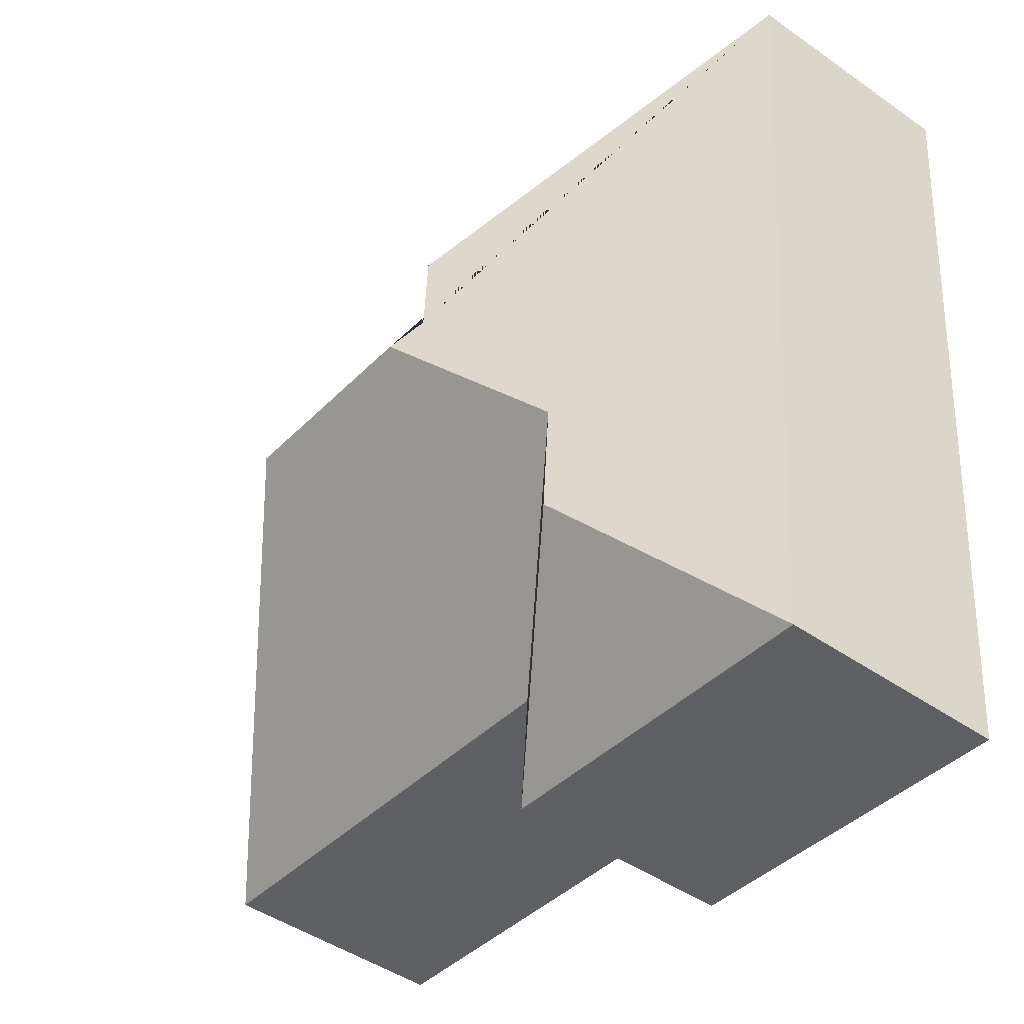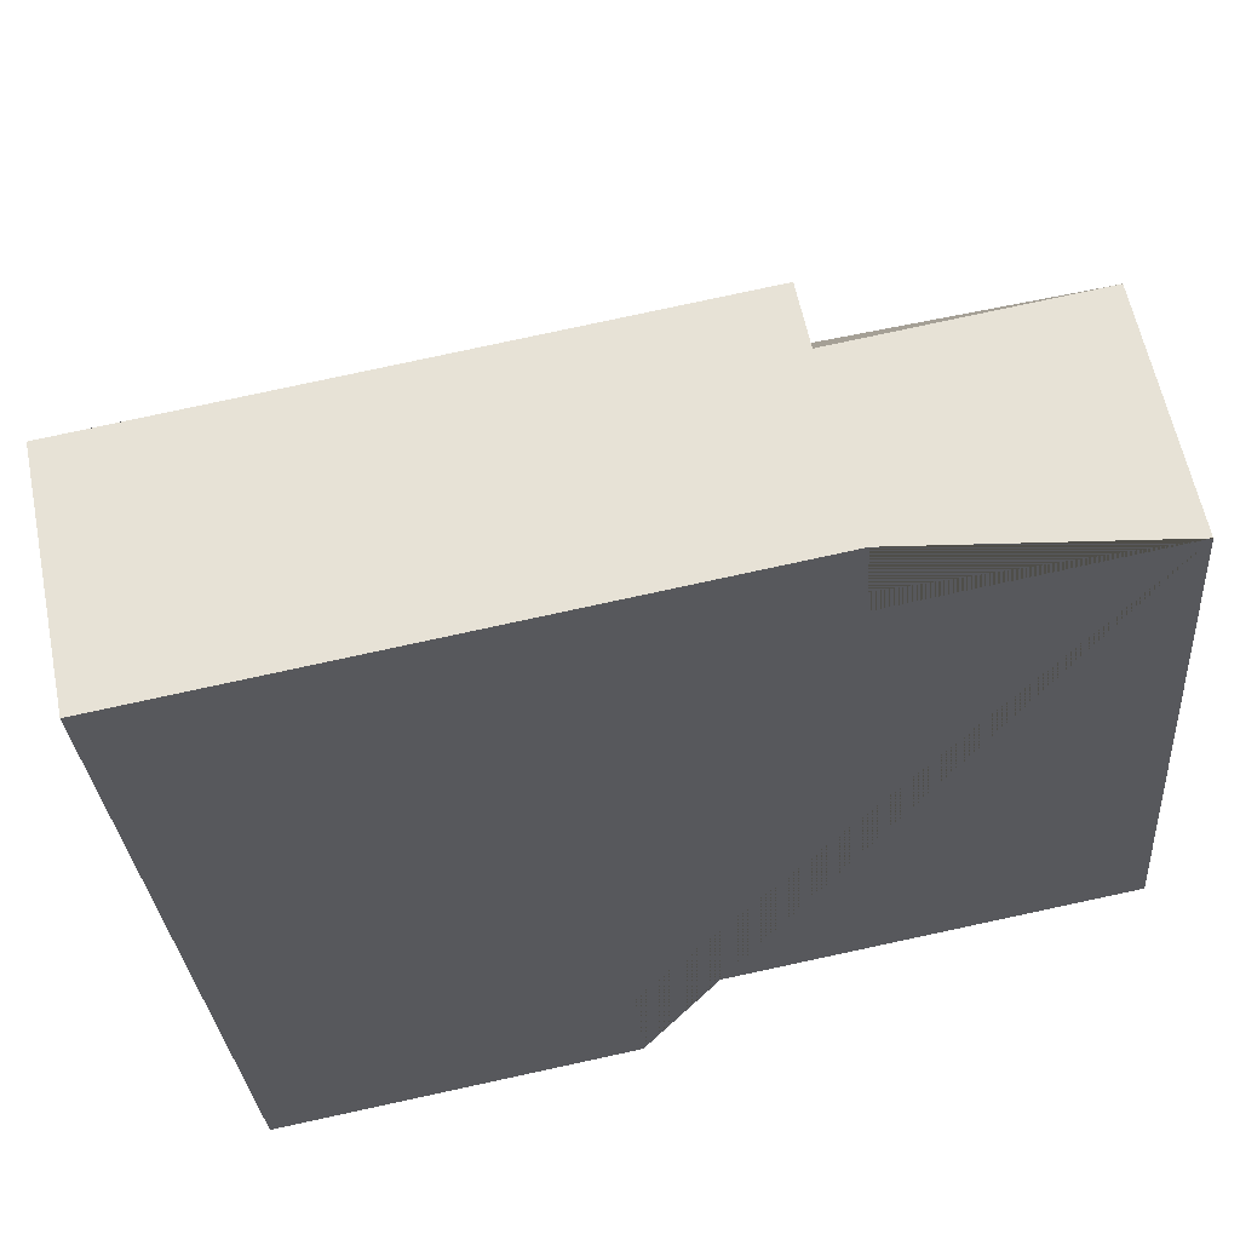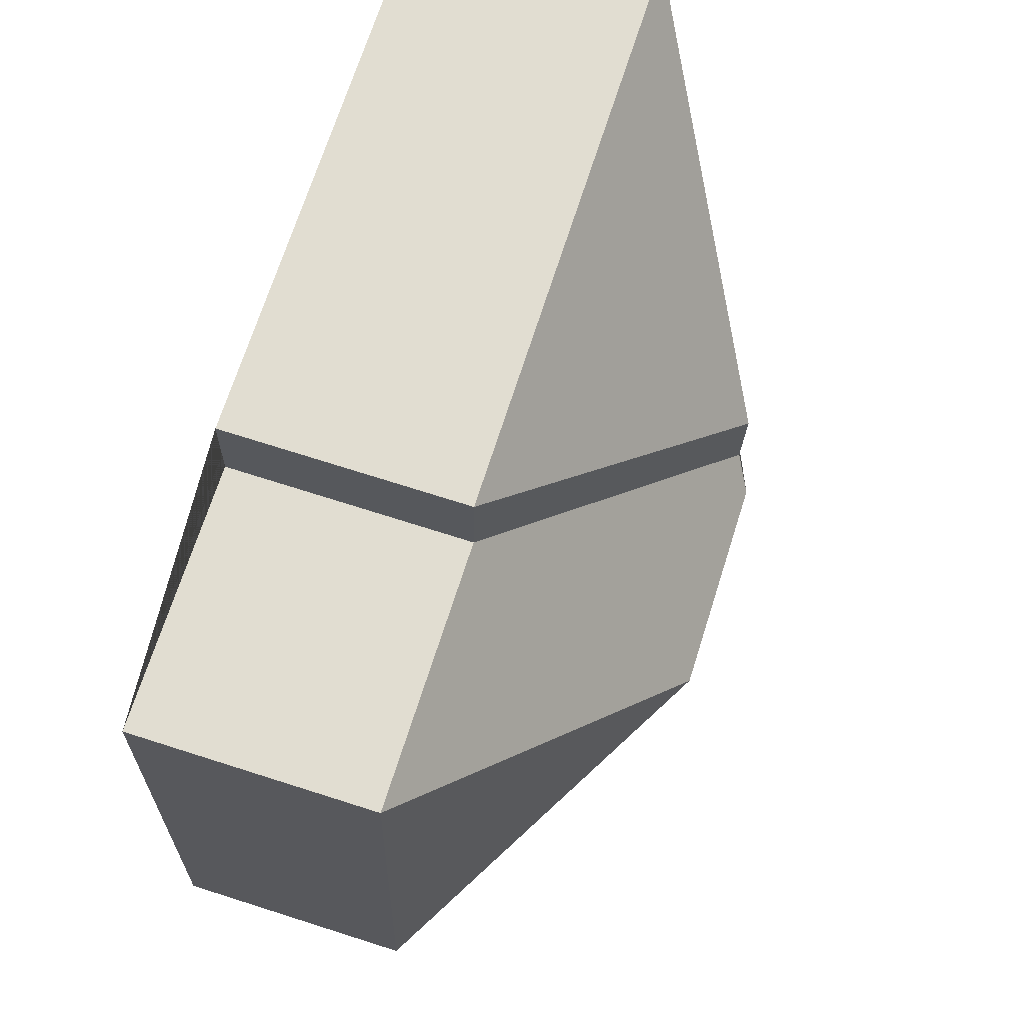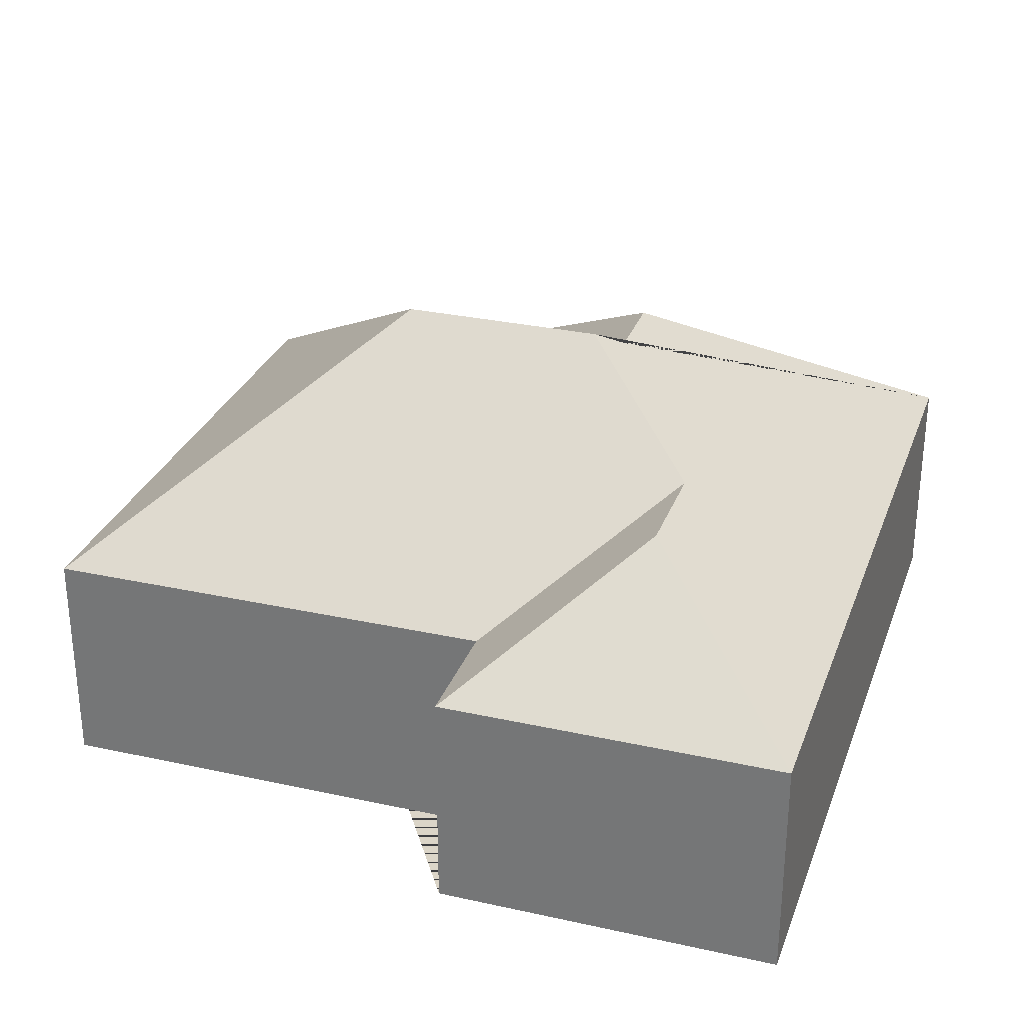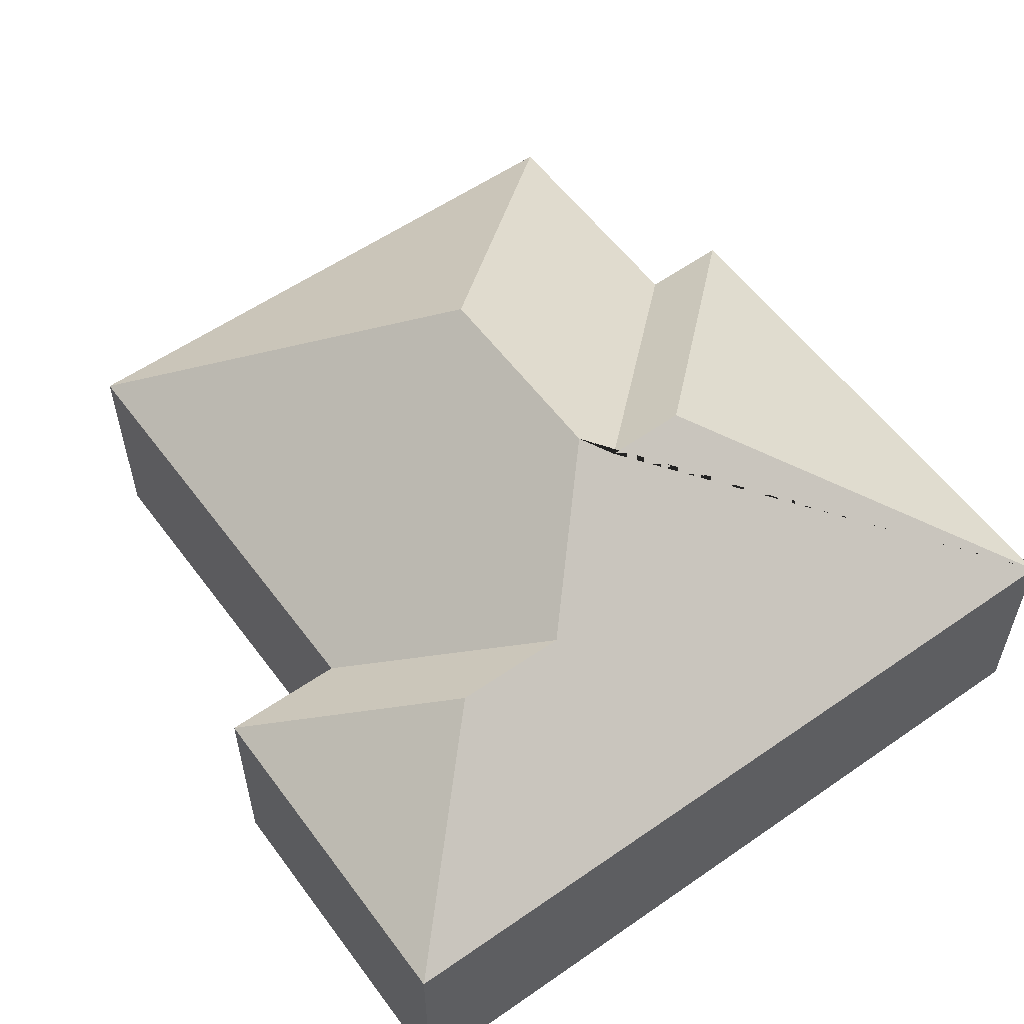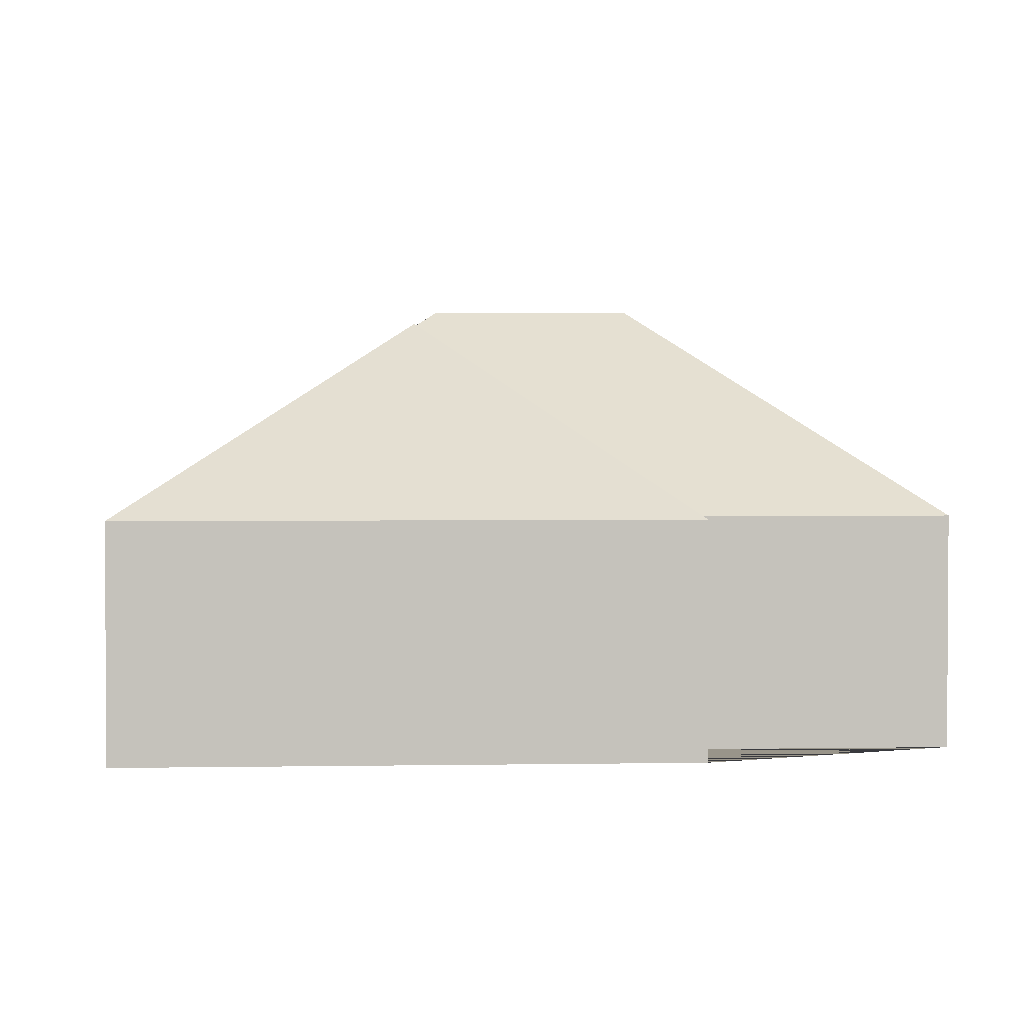
<metadata>
{"format":"obj","ext":"obj","renderer":"f3d","projection":"perspective","resolution":1024,"background":"white","views":[{"elev":-45.4,"azim":-129.0,"up":"+Z"},{"elev":59.7,"azim":-11.4,"up":"+Z"},{"elev":73.1,"azim":107.6,"up":"+Z"},{"elev":29.5,"azim":-166.1,"up":"+Y"},{"elev":56.7,"azim":-130.2,"up":"+Y"},{"elev":2.1,"azim":-7.6,"up":"+Y"}]}
</metadata>
<code>
o CG10_500_045064_0022
v 279.2 75 -36.78
v 293.7 75 -234.2
v 196.7 75 -42.81
v 194.9 75 -13.74
v 192.5 145 -143.1
v 142.3 75 -244.8
v 145.3 75 -284.7
v 124.3 144.9 -147.9
v 113.3 139.2 -113.5
v 115.1 139.1 -140.3
v 85.89 115 -230
v 83.13 114.9 -192.9
v 11.7 75 -27.26
v 31.27 75 -293.1
v 279.2 0 -36.78
v 293.7 0 -234.2
v 142.3 0 -244.8
v 145.3 0 -284.7
v 31.27 0 -293.1
v 11.7 0 -27.26
v 194.9 0 -13.74
v 196.7 0 -42.81
f 5 1 2
f 10 3 1 5 8
f 10 9 4 3
f 13 9 4
f 13 14 11 12 8 10 9
f 14 11 7
f 11 12 6 7
f 6 2 5 8 12
f 15 16 17 18 19 20 21 22
f 1 15 16 2
f 2 16 17 6
f 6 17 18 7
f 7 18 19 14
f 14 19 20 13
f 13 20 21 4
f 4 21 22 3
f 3 22 15 1

</code>
